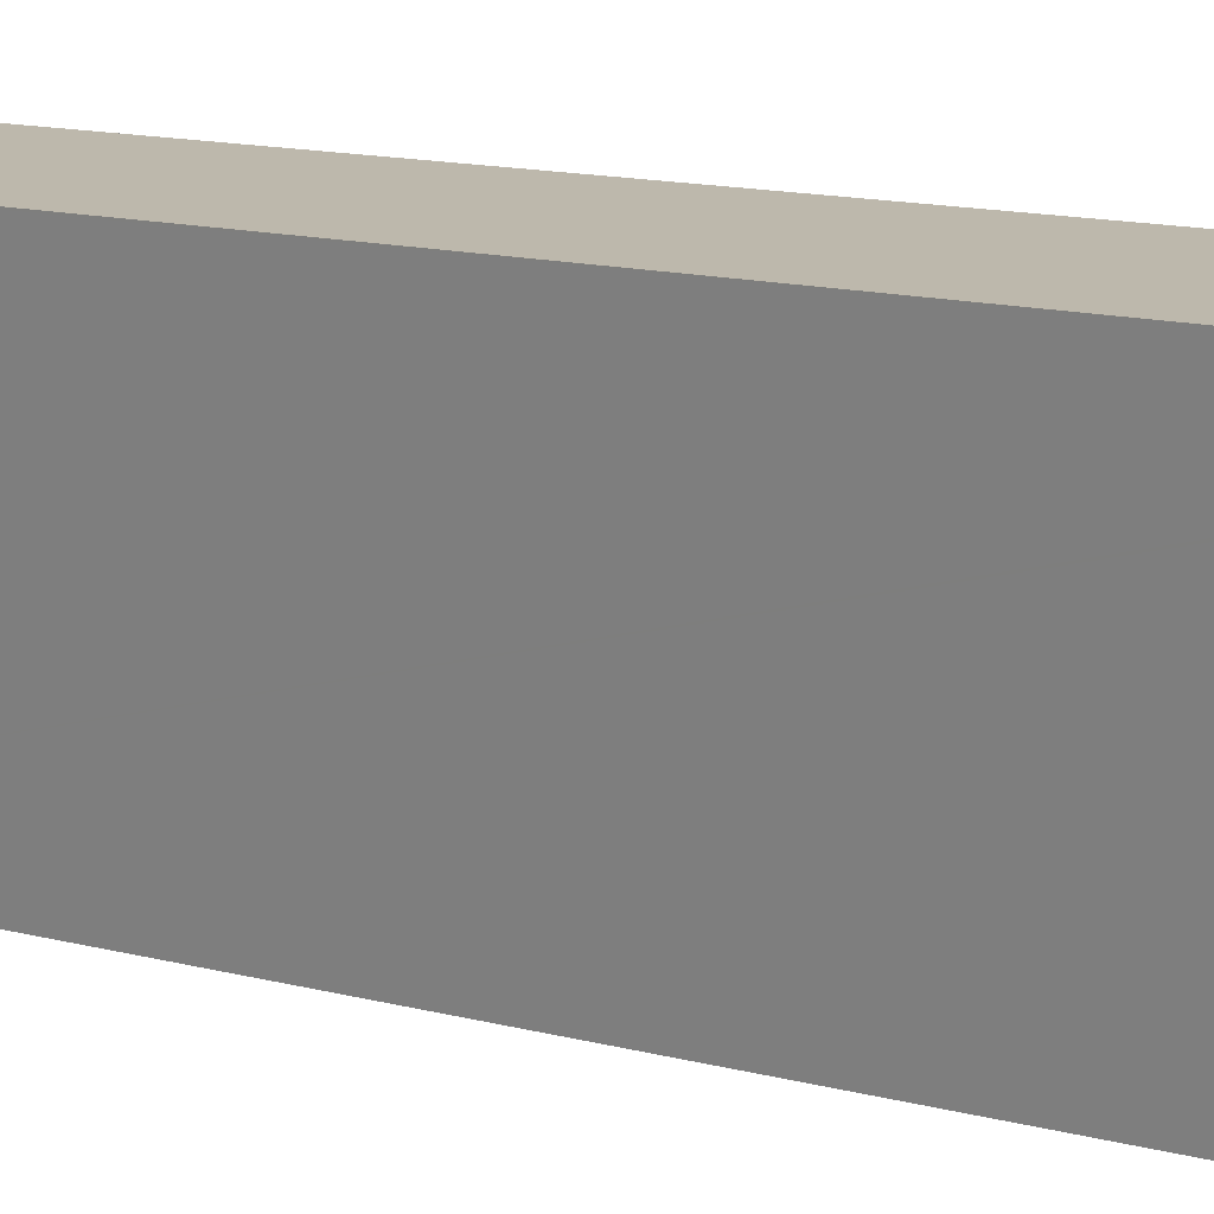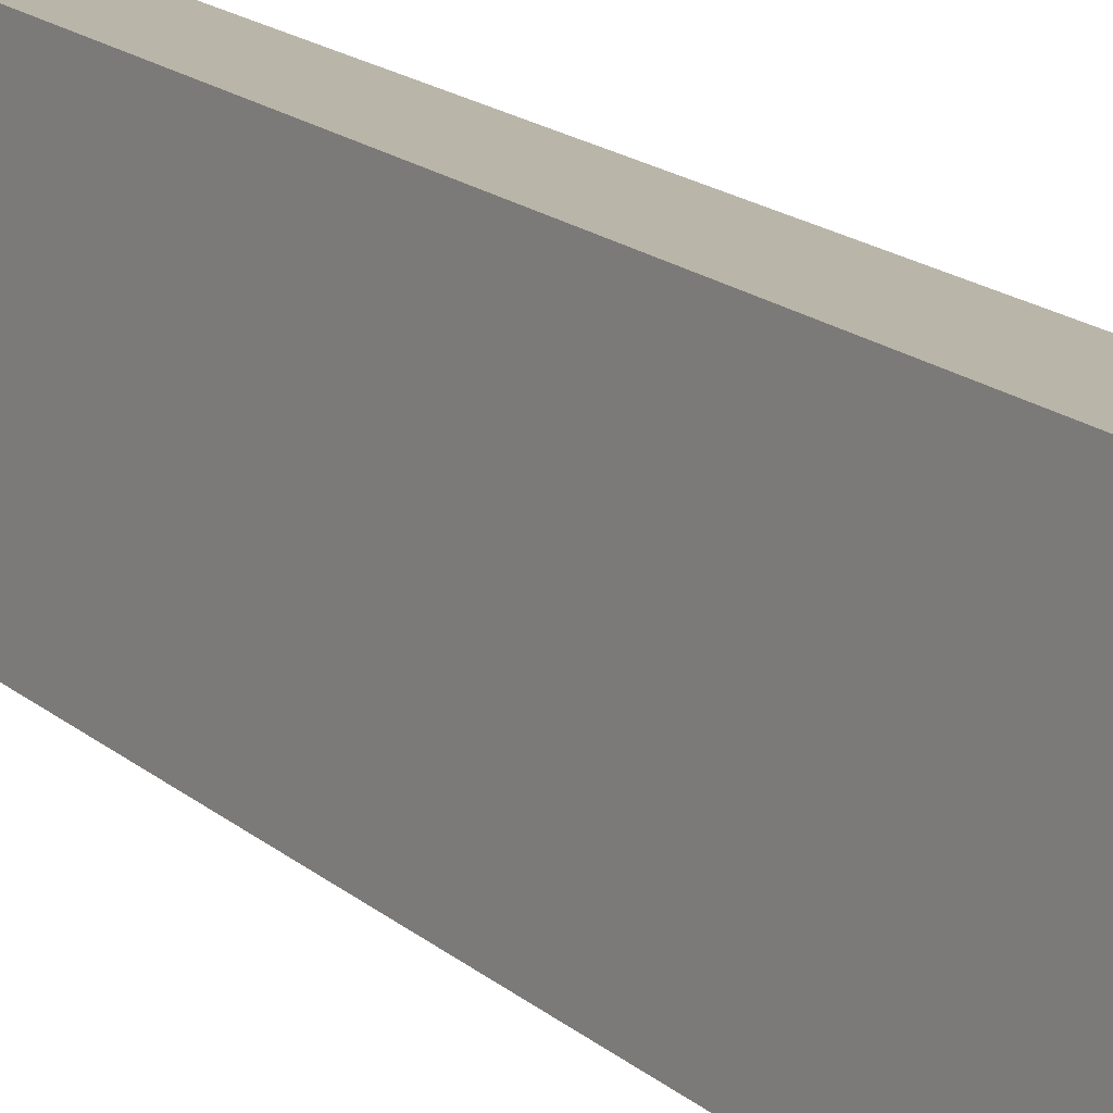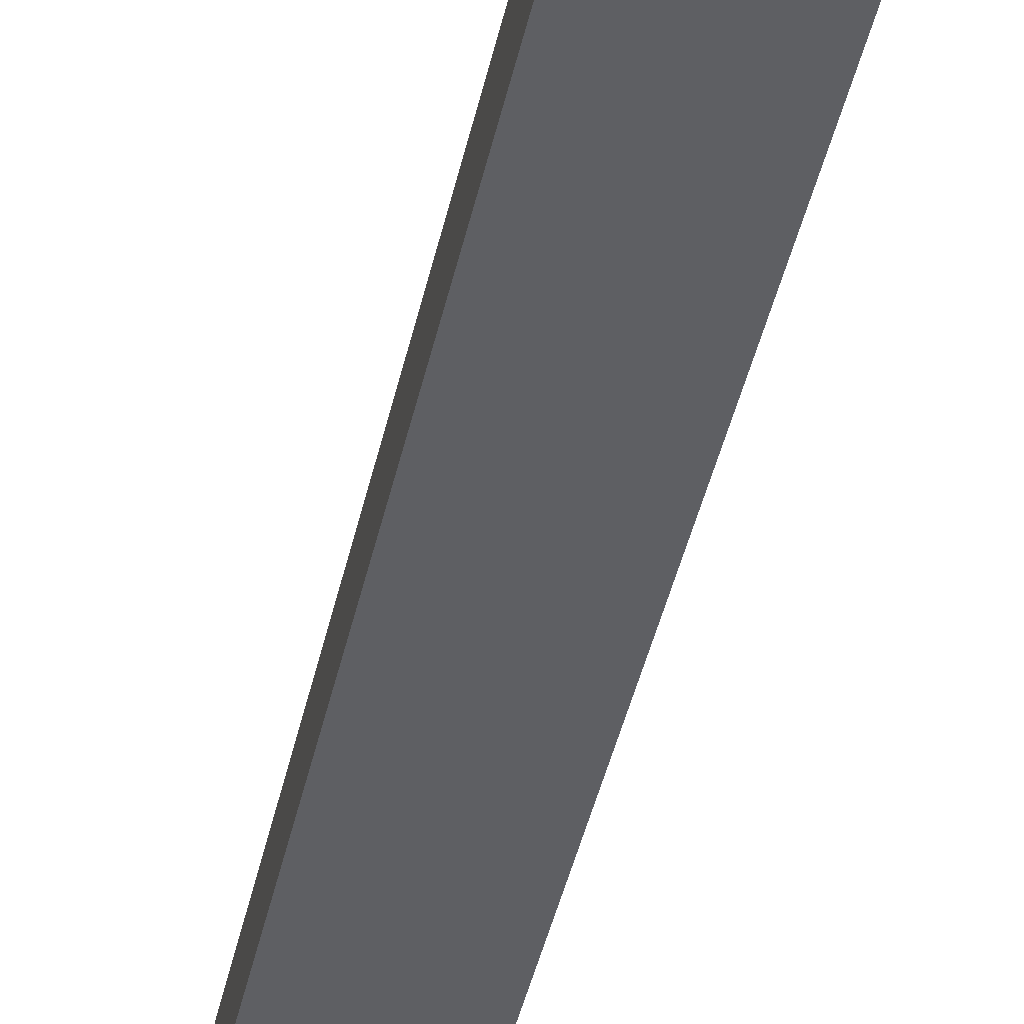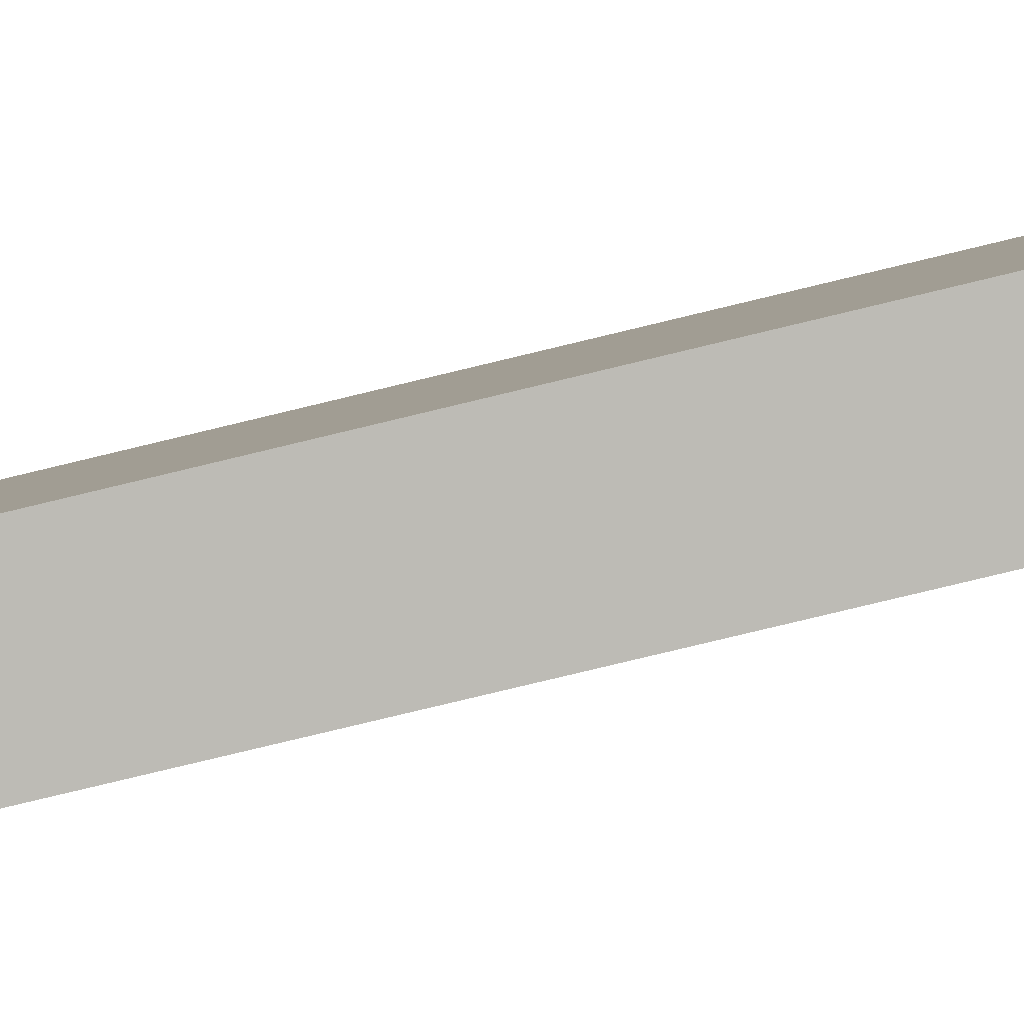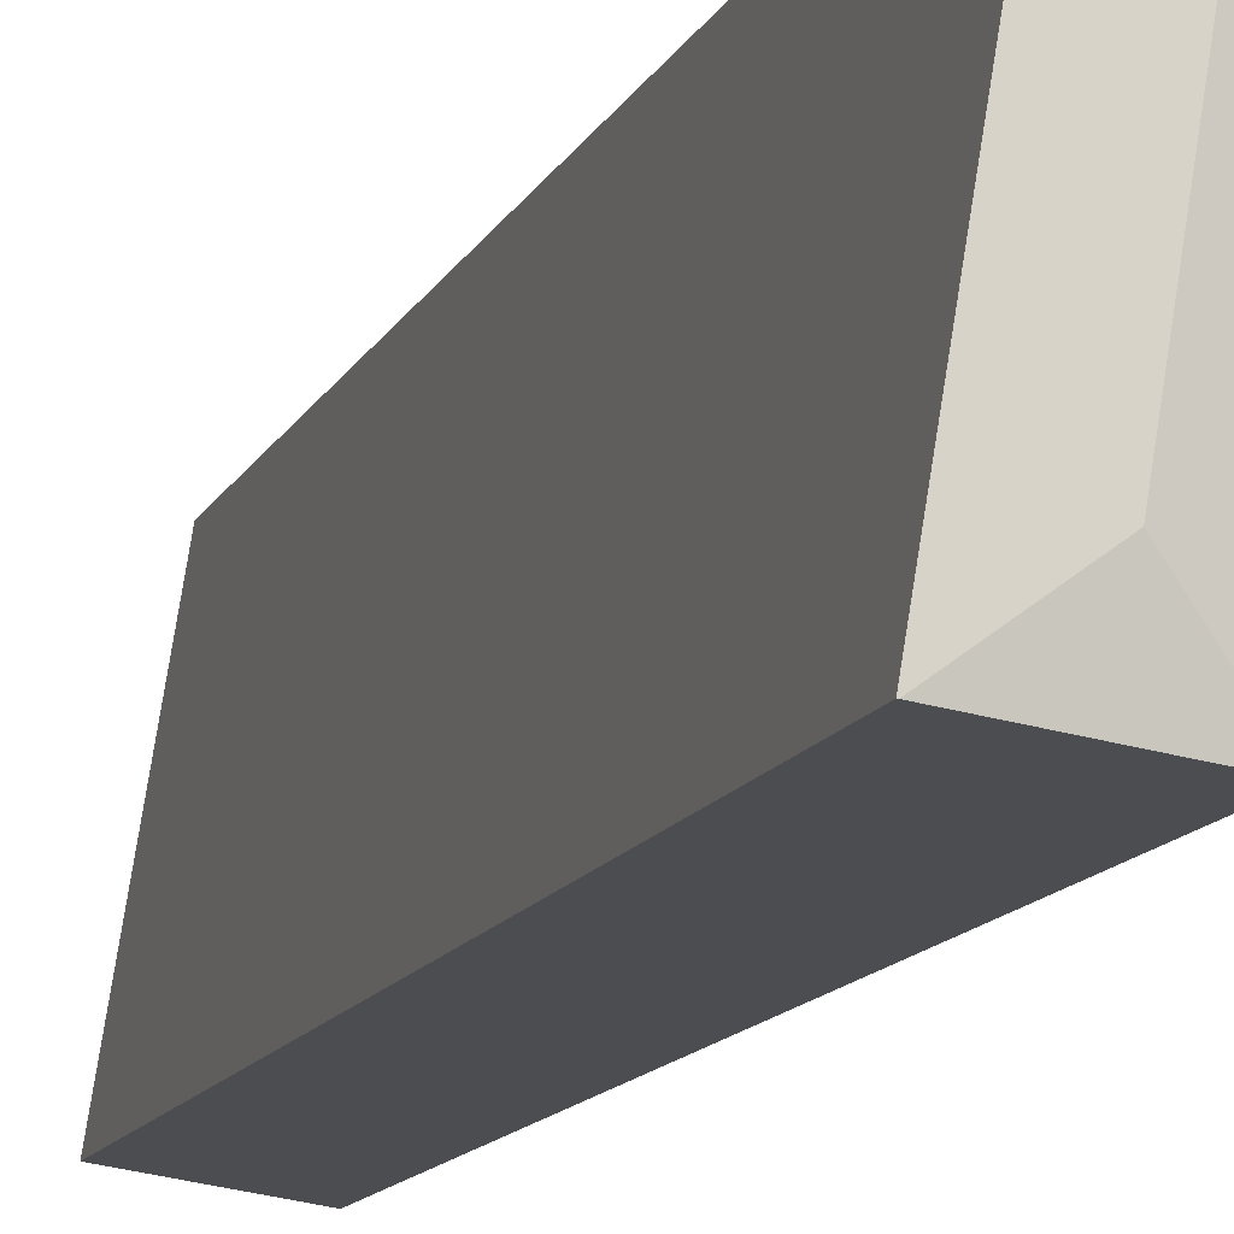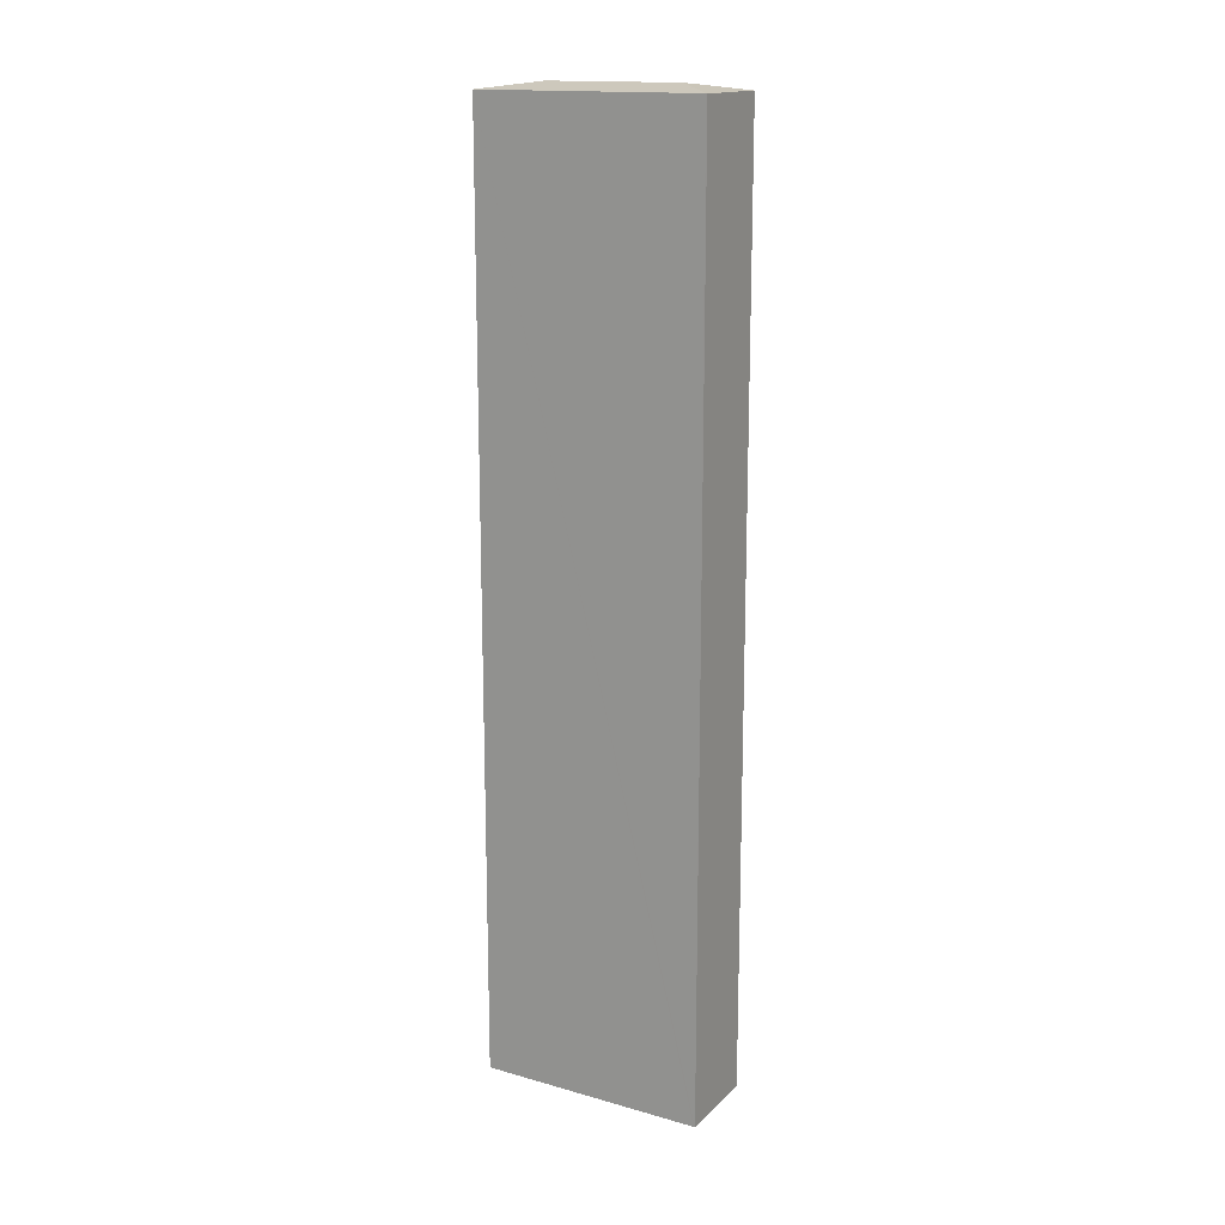
<metadata>
{"format":"obj","ext":"obj","renderer":"f3d","projection":"perspective","resolution":1024,"background":"white","views":[{"elev":9.9,"azim":-51.1,"up":"+Z"},{"elev":16.0,"azim":150.1,"up":"+Z"},{"elev":-40.6,"azim":168.3,"up":"+Z"},{"elev":-76.1,"azim":103.7,"up":"+Z"},{"elev":-10.7,"azim":165.1,"up":"+Z"},{"elev":15.8,"azim":-68.7,"up":"+Y"}]}
</metadata>
<code>
v  3.703 38.7 0.486
v  0.009 38.7 -0.055
v  0 38.69 2.369e-15
v  2.164 38.99 -1.63
v  1.484 38.7 -9.356
v  3.05 38.99 -7.213
v  5.205 38.7 -8.788
v  5.231 38.7 -8.784
v  3.703 -2.976e-17 0.486
v  0 0 0
v  5.231 5.379e-16 -8.784
v  1.484 5.729e-16 -9.356
v  5.205 5.381e-16 -8.788
v  0.009 3.368e-18 -0.055
g defaultobject
f 1 2 3
f 2 1 4
f 4 5 2
f 5 4 6
f 7 1 8
f 1 7 6
f 1 6 4
f 6 7 5
f 3 9 1
f 9 3 10
f 9 8 1
f 8 9 11
f 8 5 7
f 5 8 12
f 12 8 11
f 12 11 13
f 2 10 3
f 10 2 5
f 10 5 14
f 14 5 12
f 9 12 11
f 12 9 14
f 14 9 10

</code>
